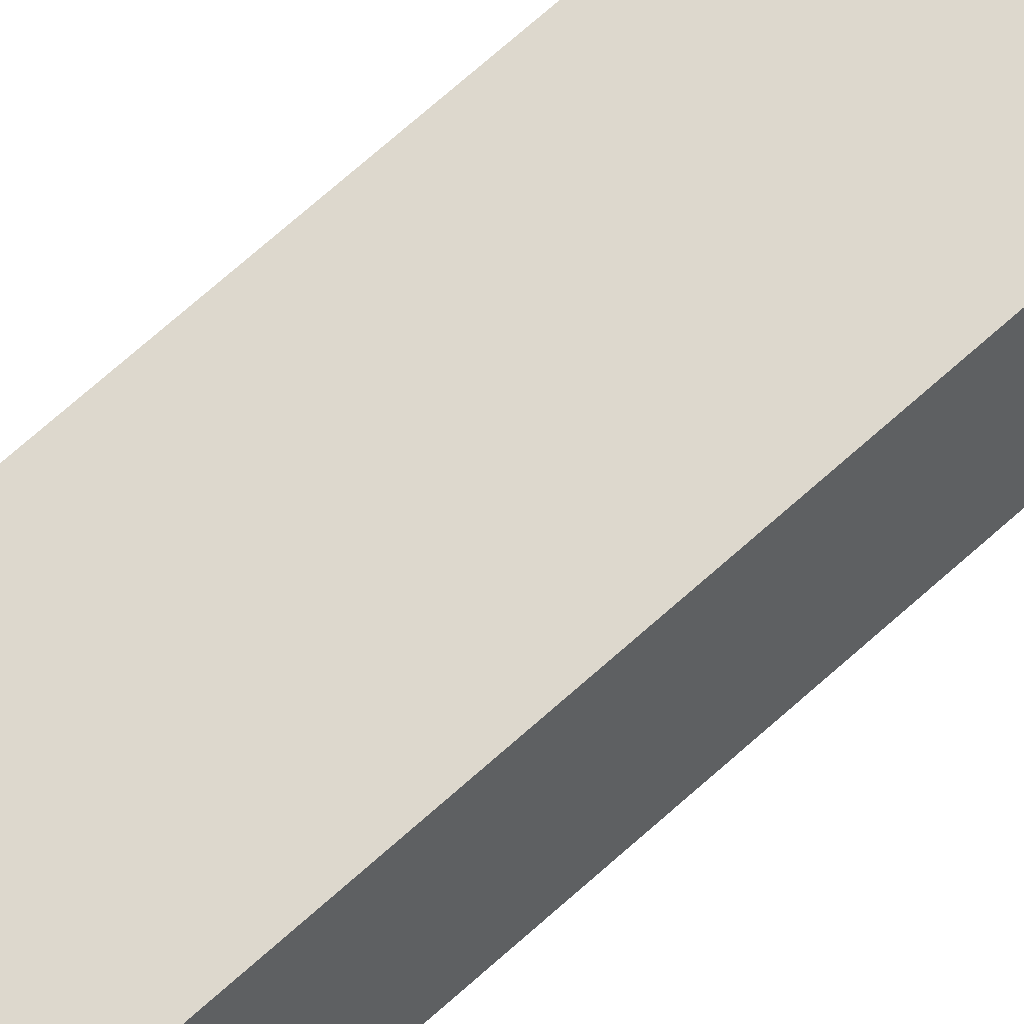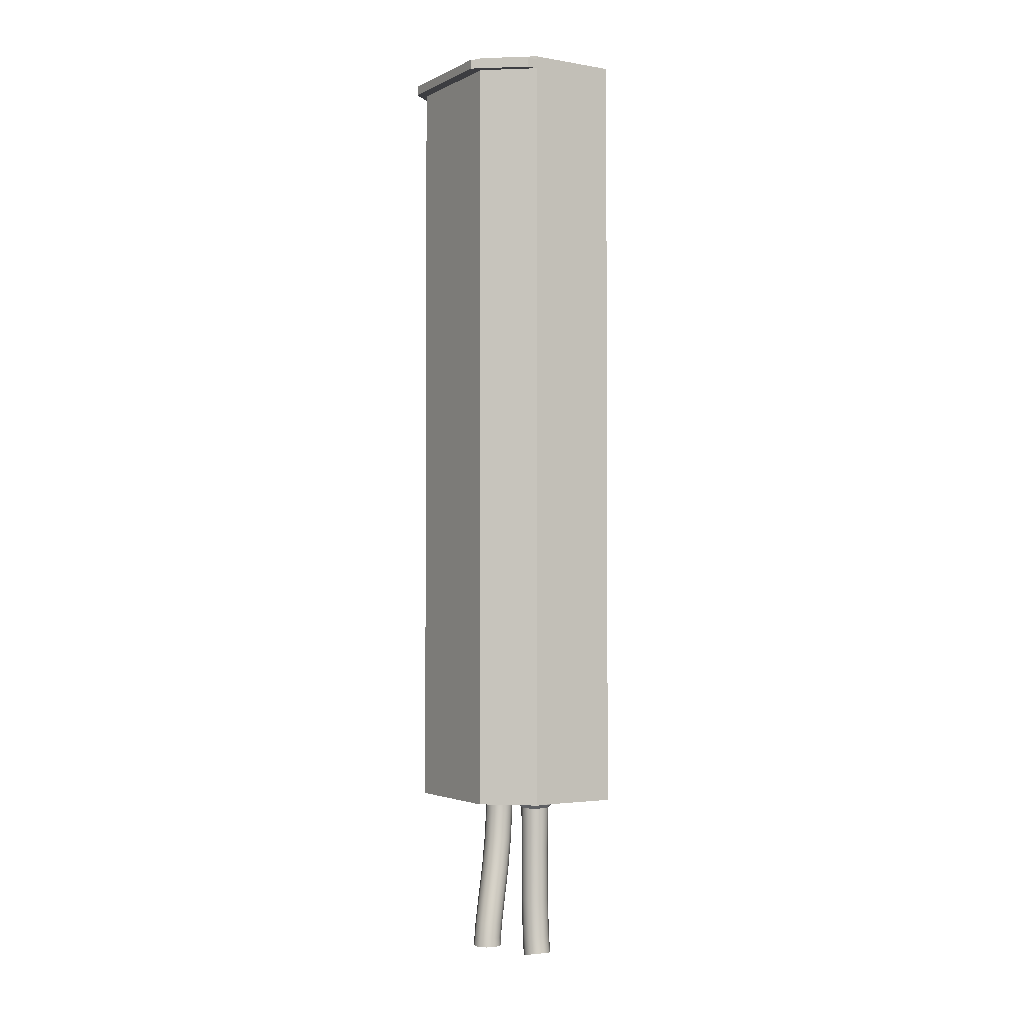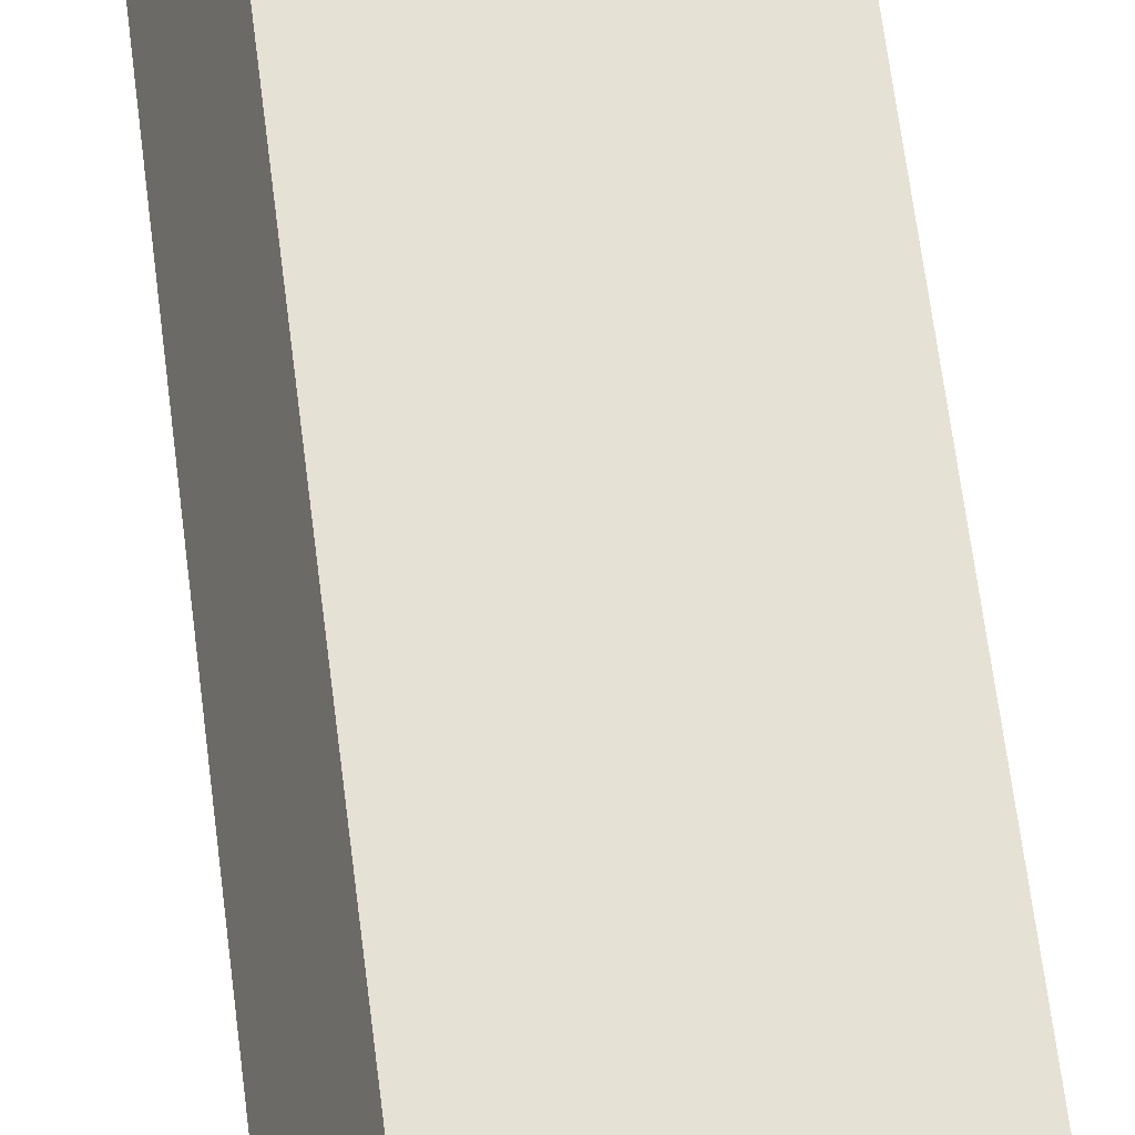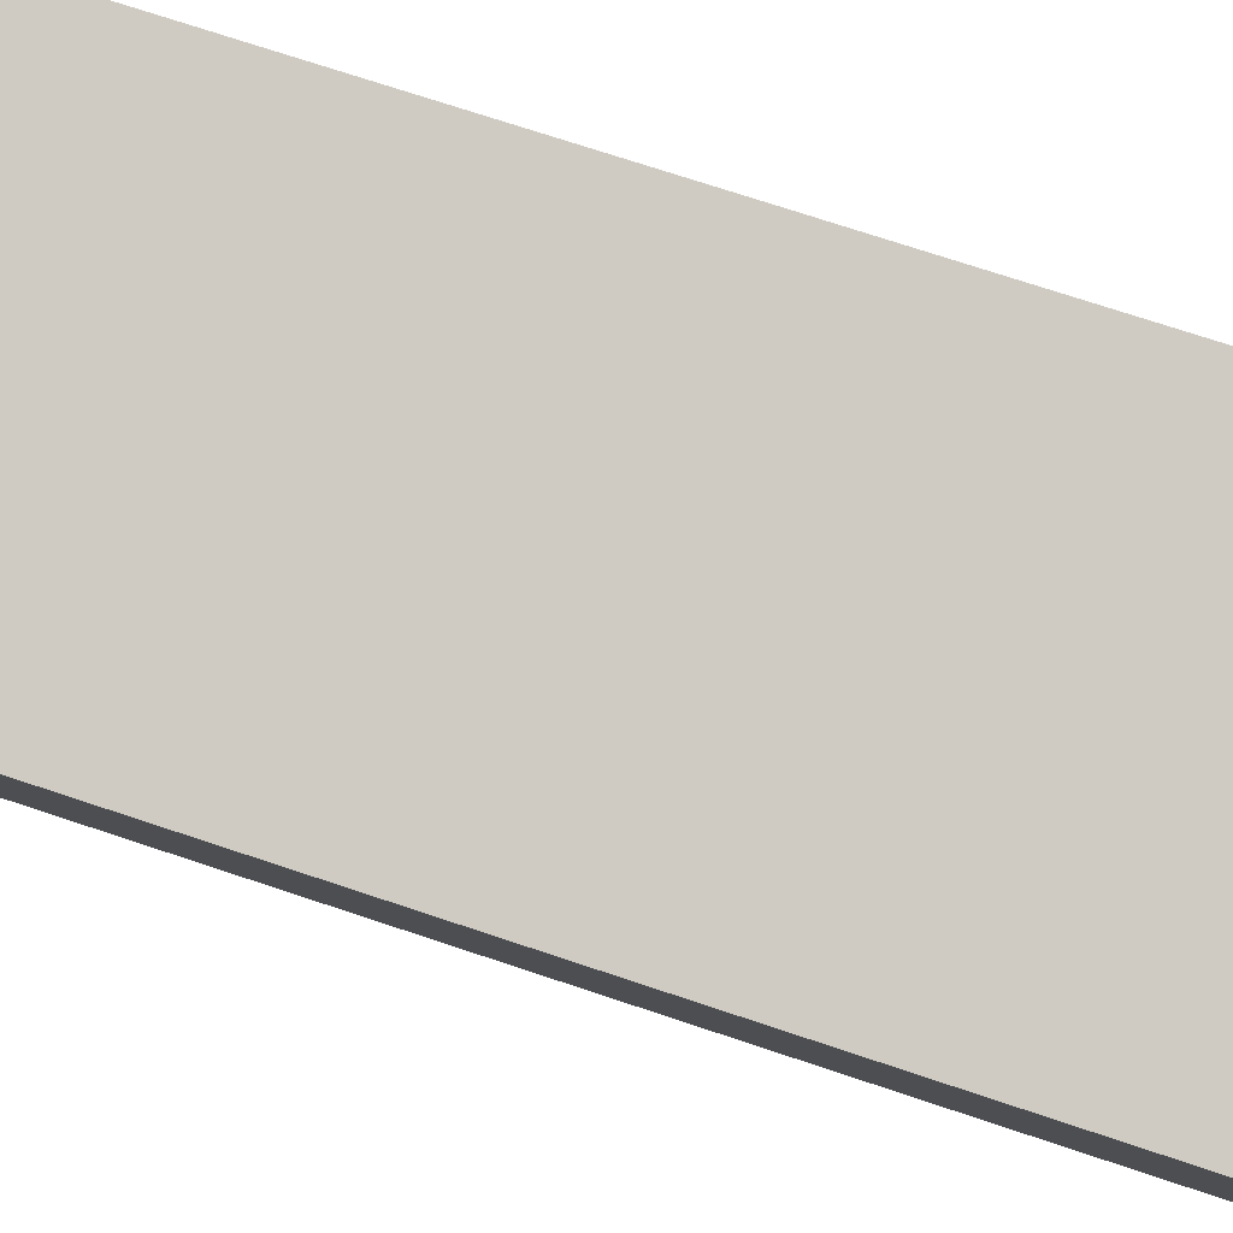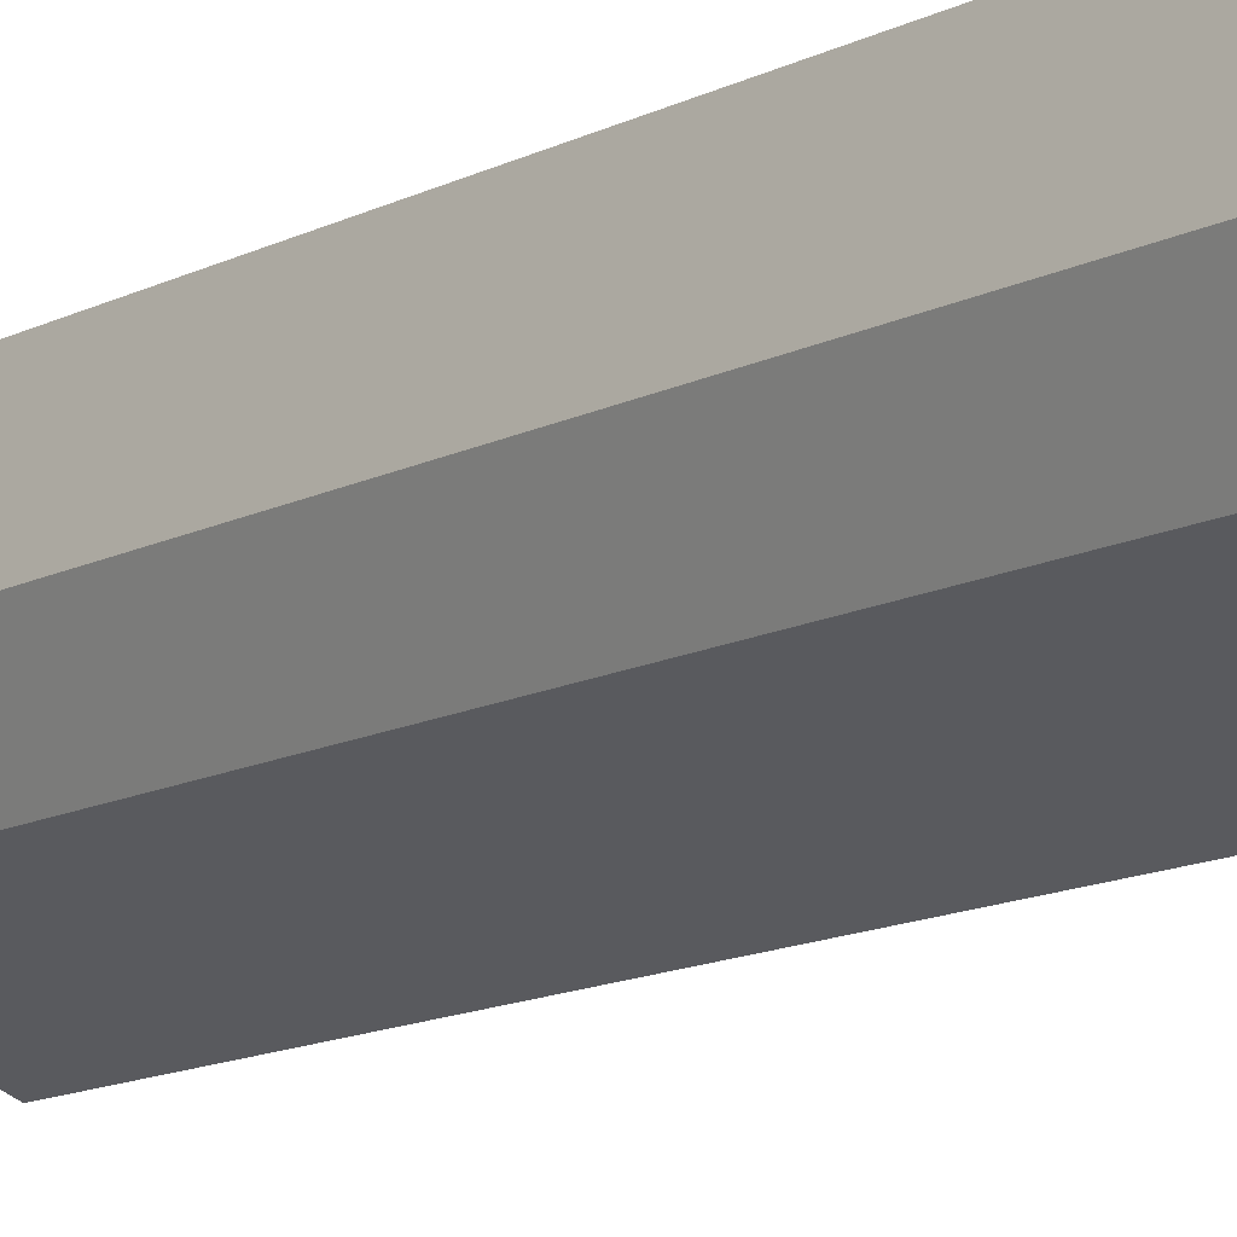
<metadata>
{"format":"obj","ext":"obj","renderer":"f3d","projection":"perspective","resolution":1024,"background":"white","views":[{"elev":75.4,"azim":48.9,"up":"+Z"},{"elev":-2.4,"azim":-143.3,"up":"+Y"},{"elev":61.2,"azim":173.1,"up":"+Z"},{"elev":60.1,"azim":-69.8,"up":"+Z"},{"elev":-11.7,"azim":142.6,"up":"+Z"}]}
</metadata>
<code>
o Bistro_Research_Exterior_Paris_ElectricBox_5989
v -0.8633 0.7254 19.35
v -1.074 0.7254 19.27
v -1.074 2.2 19.27
v -0.8633 2.2 19.35
v -1.236 0.7254 19.48
v -0.8946 0.7254 19.62
v -0.8946 2.224 19.62
v -1.236 2.224 19.48
v -1.173 0.7254 19.33
v -1.173 2.2 19.33
v -0.8313 2.2 19.46
v -0.8313 0.7254 19.46
v -0.8553 2.2 19.33
v -1.066 2.2 19.25
v -1.066 2.218 19.25
v -0.8553 2.218 19.33
v -1.165 2.2 19.31
v -1.165 2.218 19.31
v -0.8233 2.2 19.44
v -0.8233 2.218 19.44
v -0.8633 2.218 19.35
v -1.074 2.218 19.27
v -1.074 2.224 19.27
v -0.8633 2.224 19.35
v -1.173 2.218 19.33
v -1.173 2.224 19.33
v -0.8313 2.218 19.46
v -0.8313 2.224 19.46
v -0.9716 0.7128 19.52
v -0.954 0.7128 19.52
v -0.954 0.732 19.52
v -0.9716 0.732 19.52
v -0.9852 0.7128 19.51
v -0.9852 0.7325 19.51
v -0.9911 0.7128 19.49
v -0.9911 0.7325 19.49
v -0.9878 0.7128 19.47
v -0.9878 0.7325 19.47
v -0.9763 0.7128 19.46
v -0.9763 0.7325 19.46
v -0.9592 0.7128 19.45
v -0.9592 0.7325 19.45
v -0.9415 0.7128 19.46
v -0.9415 0.7325 19.46
v -0.928 0.7128 19.47
v -0.928 0.7325 19.47
v -0.922 0.7128 19.48
v -0.922 0.7325 19.48
v -0.9254 0.7128 19.5
v -0.9254 0.7325 19.5
v -0.937 0.7128 19.52
v -0.937 0.732 19.52
v -0.9689 0.7062 19.51
v -0.9544 0.7062 19.52
v -0.9798 0.7062 19.5
v -0.9847 0.7062 19.49
v -0.982 0.7062 19.48
v -0.9726 0.7062 19.46
v -0.9587 0.7062 19.46
v -0.9443 0.7062 19.46
v -0.9334 0.7062 19.47
v -0.9285 0.7062 19.49
v -0.9311 0.7062 19.5
v -0.9406 0.7062 19.51
v -1.079 0.7315 19.47
v -1.097 0.7311 19.47
v -1.097 0.7114 19.47
v -1.079 0.7114 19.47
v -1.063 0.7315 19.47
v -1.063 0.7118 19.47
v -1.052 0.7315 19.45
v -1.052 0.7118 19.45
v -1.05 0.7315 19.44
v -1.05 0.7118 19.44
v -1.057 0.7315 19.42
v -1.057 0.7114 19.42
v -1.071 0.7311 19.41
v -1.071 0.7114 19.41
v -1.089 0.7311 19.41
v -1.089 0.7109 19.41
v -1.105 0.7306 19.41
v -1.105 0.7109 19.41
v -1.116 0.7306 19.43
v -1.116 0.7109 19.43
v -1.118 0.7306 19.45
v -1.118 0.7109 19.45
v -1.111 0.7311 19.46
v -1.111 0.7109 19.46
v -1.094 0.7043 19.47
v -1.08 0.7043 19.47
v -1.067 0.7048 19.46
v -1.058 0.7048 19.45
v -1.057 0.7048 19.44
v -1.062 0.7043 19.42
v -1.074 0.7043 19.42
v -1.088 0.7039 19.41
v -1.101 0.7039 19.42
v -1.11 0.7039 19.43
v -1.112 0.7039 19.44
v -1.106 0.7039 19.46
v -0.9578 0.4221 19.47
v -0.958 0.4072 19.47
v -0.9436 0.4072 19.47
v -0.9443 0.4226 19.47
v -0.9342 0.4072 19.45
v -0.9575 0.447 19.47
v -0.935 0.4236 19.46
v -0.9314 0.4076 19.44
v -0.944 0.4475 19.47
v -0.9568 0.4925 19.48
v -0.9323 0.4245 19.44
v -0.9363 0.4076 19.43
v -0.9347 0.4493 19.46
v -0.9432 0.4929 19.48
v -0.9557 0.5586 19.5
v -0.9371 0.4259 19.43
v -0.9475 0.4076 19.42
v -0.9421 0.559 19.49
v -0.955 0.6223 19.51
v -0.934 0.4953 19.47
v -0.932 0.4517 19.44
v -0.9412 0.6228 19.5
v -0.9545 0.6772 19.51
v -0.9328 0.5609 19.48
v -0.9313 0.4981 19.45
v -0.9368 0.454 19.43
v -0.9479 0.4264 19.42
v -0.9622 0.4076 19.41
v -0.9361 0.5014 19.44
v -0.9621 0.4268 19.42
v -0.9765 0.4076 19.42
v -0.9476 0.4559 19.42
v -0.9758 0.4264 19.42
v -0.986 0.4076 19.43
v -0.9618 0.4564 19.42
v -0.9468 0.5037 19.43
v -0.985 0.4259 19.43
v -0.9888 0.4076 19.44
v -0.9754 0.4559 19.42
v -0.9611 0.5042 19.43
v -0.9876 0.4245 19.45
v -0.9838 0.4072 19.46
v -0.9847 0.454 19.44
v -0.9746 0.5037 19.43
v -0.983 0.4236 19.46
v -0.9727 0.4072 19.47
v -0.9873 0.4517 19.45
v -0.9839 0.5014 19.45
v -0.9721 0.4226 19.47
v -0.9825 0.4493 19.46
v -0.9718 0.4475 19.47
v -0.9865 0.4981 19.46
v -0.9818 0.4953 19.47
v -0.9711 0.4929 19.48
v -0.9855 0.5637 19.47
v -0.97 0.559 19.5
v -0.9807 0.5609 19.49
v -0.9691 0.6228 19.51
v -0.9799 0.6242 19.5
v -0.9688 0.6776 19.51
v -0.9795 0.6781 19.5
v -0.9843 0.679 19.49
v -0.9847 0.6256 19.48
v -0.9816 0.68 19.47
v -0.982 0.6275 19.47
v -0.9724 0.6804 19.46
v -0.9827 0.5665 19.46
v -0.9728 0.6284 19.46
v -0.9588 0.6804 19.46
v -0.9736 0.5684 19.45
v -0.9591 0.6289 19.45
v -0.9599 0.5693 19.44
v -0.9445 0.6804 19.46
v -0.945 0.6284 19.46
v -0.9456 0.5684 19.45
v -0.9338 0.68 19.47
v -0.9341 0.6275 19.47
v -0.9349 0.5665 19.46
v -0.929 0.679 19.48
v -0.9293 0.6256 19.48
v -0.9301 0.5637 19.47
v -0.9316 0.6781 19.5
v -0.932 0.6242 19.49
v -0.941 0.6776 19.51
v -1.097 0.4409 19.46
v -1.101 0.4067 19.46
v -1.088 0.4043 19.46
v -1.084 0.4395 19.47
v -1.075 0.4025 19.46
v -1.094 0.5159 19.47
v -1.071 0.4381 19.46
v -1.067 0.402 19.45
v -1.08 0.5154 19.47
v -1.093 0.6204 19.47
v -1.063 0.4376 19.45
v -1.065 0.4025 19.43
v -1.079 0.6209 19.47
v -1.067 0.515 19.46
v -1.067 0.6209 19.46
v -1.059 0.515 19.45
v -1.058 0.6209 19.45
v -1.061 0.4381 19.44
v -1.07 0.4043 19.42
v -1.057 0.515 19.44
v -1.057 0.6209 19.44
v -1.066 0.4395 19.42
v -1.081 0.4067 19.41
v -1.062 0.5154 19.42
v -1.062 0.6209 19.42
v -1.077 0.4409 19.41
v -1.095 0.409 19.41
v -1.074 0.5159 19.42
v -1.073 0.6204 19.42
v -1.091 0.4428 19.41
v -1.108 0.4109 19.42
v -1.087 0.5168 19.41
v -1.087 0.6204 19.41
v -1.104 0.4442 19.42
v -1.116 0.4118 19.43
v -1.1 0.5173 19.42
v -1.1 0.6204 19.42
v -1.112 0.4446 19.43
v -1.118 0.4109 19.44
v -1.108 0.5173 19.43
v -1.108 0.6204 19.43
v -1.114 0.4442 19.44
v -1.113 0.409 19.45
v -1.11 0.5173 19.44
v -1.11 0.6204 19.44
v -1.108 0.4428 19.46
v -1.105 0.5168 19.46
v -1.104 0.6204 19.46
f 1 2 3
f 3 4 1
f 5 6 7
f 7 8 5
f 2 9 10
f 10 3 2
f 4 11 12
f 12 1 4
f 13 14 15
f 15 16 13
f 14 17 18
f 18 15 14
f 19 13 16
f 16 20 19
f 21 22 23
f 23 24 21
f 22 25 26
f 26 23 22
f 27 21 24
f 24 28 27
f 2 1 12
f 12 9 2
f 9 12 6
f 6 5 9
f 8 7 28
f 28 26 8
f 26 28 24
f 24 23 26
f 3 10 17
f 17 14 3
f 4 3 14
f 14 13 4
f 11 4 13
f 13 19 11
f 15 18 25
f 25 22 15
f 16 15 22
f 22 21 16
f 20 16 21
f 21 27 20
f 29 30 31
f 31 32 29
f 33 29 32
f 32 34 33
f 35 33 34
f 34 36 35
f 37 35 36
f 36 38 37
f 39 37 38
f 38 40 39
f 41 39 40
f 40 42 41
f 43 41 42
f 42 44 43
f 45 43 44
f 44 46 45
f 47 45 46
f 46 48 47
f 49 47 48
f 48 50 49
f 51 49 50
f 50 52 51
f 30 51 52
f 52 31 30
f 53 54 30
f 30 29 53
f 55 53 29
f 29 33 55
f 56 55 33
f 33 35 56
f 57 56 35
f 35 37 57
f 58 57 37
f 37 39 58
f 59 58 39
f 39 41 59
f 60 59 41
f 41 43 60
f 61 60 43
f 43 45 61
f 62 61 45
f 45 47 62
f 63 62 47
f 47 49 63
f 64 63 49
f 49 51 64
f 54 64 51
f 51 30 54
f 65 66 67
f 67 68 65
f 69 65 68
f 68 70 69
f 71 69 70
f 70 72 71
f 73 71 72
f 72 74 73
f 75 73 74
f 74 76 75
f 77 75 76
f 76 78 77
f 79 77 78
f 78 80 79
f 81 79 80
f 80 82 81
f 83 81 82
f 82 84 83
f 85 83 84
f 84 86 85
f 87 85 86
f 86 88 87
f 66 87 88
f 88 67 66
f 68 67 89
f 89 90 68
f 70 68 90
f 90 91 70
f 72 70 91
f 91 92 72
f 74 72 92
f 92 93 74
f 76 74 93
f 93 94 76
f 78 76 94
f 94 95 78
f 80 78 95
f 95 96 80
f 82 80 96
f 96 97 82
f 84 82 97
f 97 98 84
f 86 84 98
f 98 99 86
f 88 86 99
f 99 100 88
f 67 88 100
f 100 89 67
f 9 5 8
f 8 10 9
f 25 8 26
f 10 8 25
f 10 25 18
f 18 17 10
f 6 12 11
f 11 7 6
f 7 11 27
f 7 27 28
f 27 11 19
f 19 20 27
f 101 102 103
f 103 104 101
f 104 103 105
f 106 101 104
f 105 107 104
f 107 105 108
f 104 109 106
f 109 104 107
f 110 106 109
f 108 111 107
f 111 108 112
f 107 113 109
f 113 107 111
f 109 114 110
f 114 109 113
f 115 110 114
f 112 116 111
f 116 112 117
f 114 118 115
f 119 115 118
f 113 120 114
f 118 114 120
f 111 121 113
f 120 113 121
f 121 111 116
f 118 122 119
f 123 119 122
f 120 124 118
f 122 118 124
f 121 125 120
f 124 120 125
f 116 126 121
f 125 121 126
f 117 127 116
f 126 116 127
f 127 117 128
f 126 129 125
f 128 130 127
f 130 128 131
f 127 132 126
f 132 127 130
f 129 126 132
f 131 133 130
f 133 131 134
f 130 135 132
f 135 130 133
f 132 136 129
f 136 132 135
f 134 137 133
f 137 134 138
f 133 139 135
f 139 133 137
f 135 140 136
f 140 135 139
f 138 141 137
f 141 138 142
f 137 143 139
f 143 137 141
f 139 144 140
f 144 139 143
f 142 145 141
f 145 142 146
f 141 147 143
f 147 141 145
f 143 148 144
f 148 143 147
f 146 149 145
f 149 146 102
f 102 101 149
f 145 150 147
f 150 145 149
f 151 149 101
f 149 151 150
f 101 106 151
f 152 147 150
f 147 152 148
f 153 150 151
f 150 153 152
f 154 151 106
f 151 154 153
f 106 110 154
f 155 152 153
f 156 154 110
f 110 115 156
f 157 153 154
f 154 156 157
f 153 157 155
f 158 156 115
f 115 119 158
f 159 157 156
f 156 158 159
f 160 158 119
f 119 123 160
f 160 123 54
f 54 53 160
f 158 160 161
f 161 160 53
f 161 159 158
f 53 55 161
f 162 161 55
f 159 161 162
f 55 56 162
f 157 159 163
f 162 163 159
f 163 155 157
f 164 162 56
f 163 162 164
f 56 57 164
f 155 163 165
f 164 165 163
f 166 164 57
f 165 164 166
f 57 58 166
f 165 167 155
f 152 155 167
f 167 148 152
f 166 168 165
f 167 165 168
f 169 166 58
f 168 166 169
f 58 59 169
f 148 167 170
f 168 170 167
f 170 144 148
f 169 171 168
f 170 168 171
f 144 170 172
f 171 172 170
f 172 140 144
f 171 169 173
f 173 169 59
f 59 60 173
f 173 60 61
f 172 171 174
f 173 174 171
f 140 172 175
f 174 175 172
f 175 136 140
f 61 176 173
f 174 173 176
f 176 61 62
f 175 174 177
f 176 177 174
f 136 175 178
f 177 178 175
f 178 129 136
f 62 179 176
f 177 176 179
f 179 62 63
f 178 177 180
f 179 180 177
f 129 178 181
f 180 181 178
f 181 125 129
f 125 181 124
f 63 182 179
f 180 179 182
f 182 63 64
f 181 180 183
f 183 124 181
f 182 183 180
f 124 183 122
f 183 182 184
f 184 122 183
f 64 184 182
f 122 184 123
f 123 184 64
f 64 54 123
f 185 186 187
f 187 188 185
f 188 187 189
f 190 185 188
f 189 191 188
f 191 189 192
f 188 193 190
f 193 188 191
f 194 190 193
f 192 195 191
f 195 192 196
f 90 89 194
f 194 197 90
f 193 197 194
f 91 90 197
f 191 198 193
f 197 193 198
f 198 191 195
f 197 199 91
f 198 199 197
f 92 91 199
f 195 200 198
f 199 198 200
f 199 201 92
f 200 201 199
f 93 92 201
f 200 195 202
f 196 202 195
f 202 196 203
f 201 200 204
f 202 204 200
f 201 205 93
f 204 205 201
f 94 93 205
f 203 206 202
f 204 202 206
f 206 203 207
f 205 204 208
f 206 208 204
f 205 209 94
f 208 209 205
f 95 94 209
f 207 210 206
f 208 206 210
f 210 207 211
f 209 208 212
f 210 212 208
f 209 213 95
f 212 213 209
f 96 95 213
f 211 214 210
f 212 210 214
f 214 211 215
f 213 212 216
f 214 216 212
f 213 217 96
f 216 217 213
f 97 96 217
f 215 218 214
f 216 214 218
f 218 215 219
f 217 216 220
f 218 220 216
f 217 221 97
f 220 221 217
f 98 97 221
f 219 222 218
f 220 218 222
f 222 219 223
f 221 220 224
f 222 224 220
f 221 225 98
f 224 225 221
f 99 98 225
f 223 226 222
f 224 222 226
f 226 223 227
f 225 224 228
f 226 228 224
f 225 229 99
f 228 229 225
f 100 99 229
f 227 230 226
f 228 226 230
f 230 227 186
f 186 185 230
f 230 231 228
f 231 230 185
f 229 228 231
f 185 190 231
f 231 232 229
f 232 231 190
f 229 232 100
f 190 194 232
f 89 100 232
f 232 194 89

</code>
